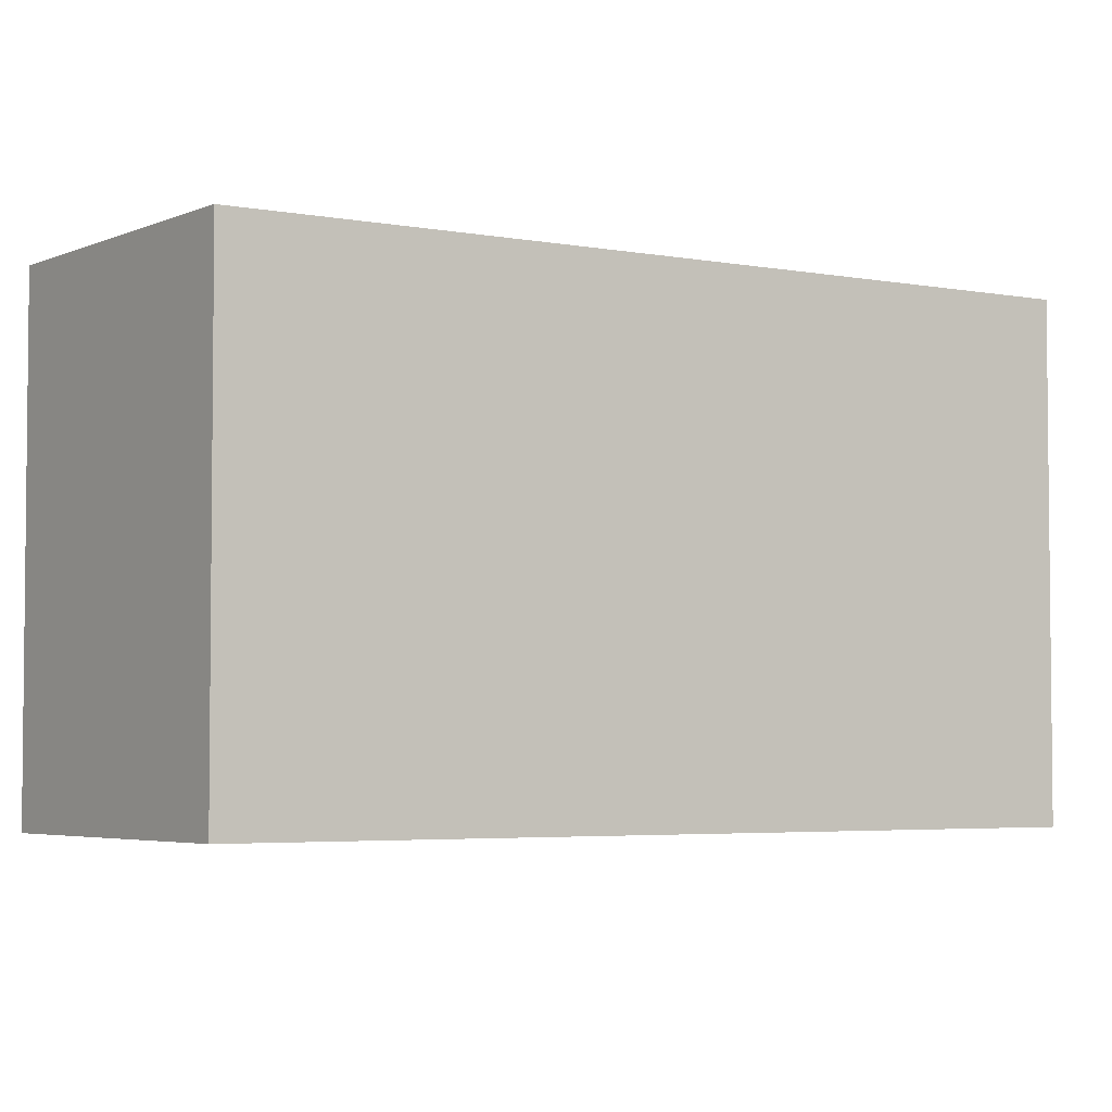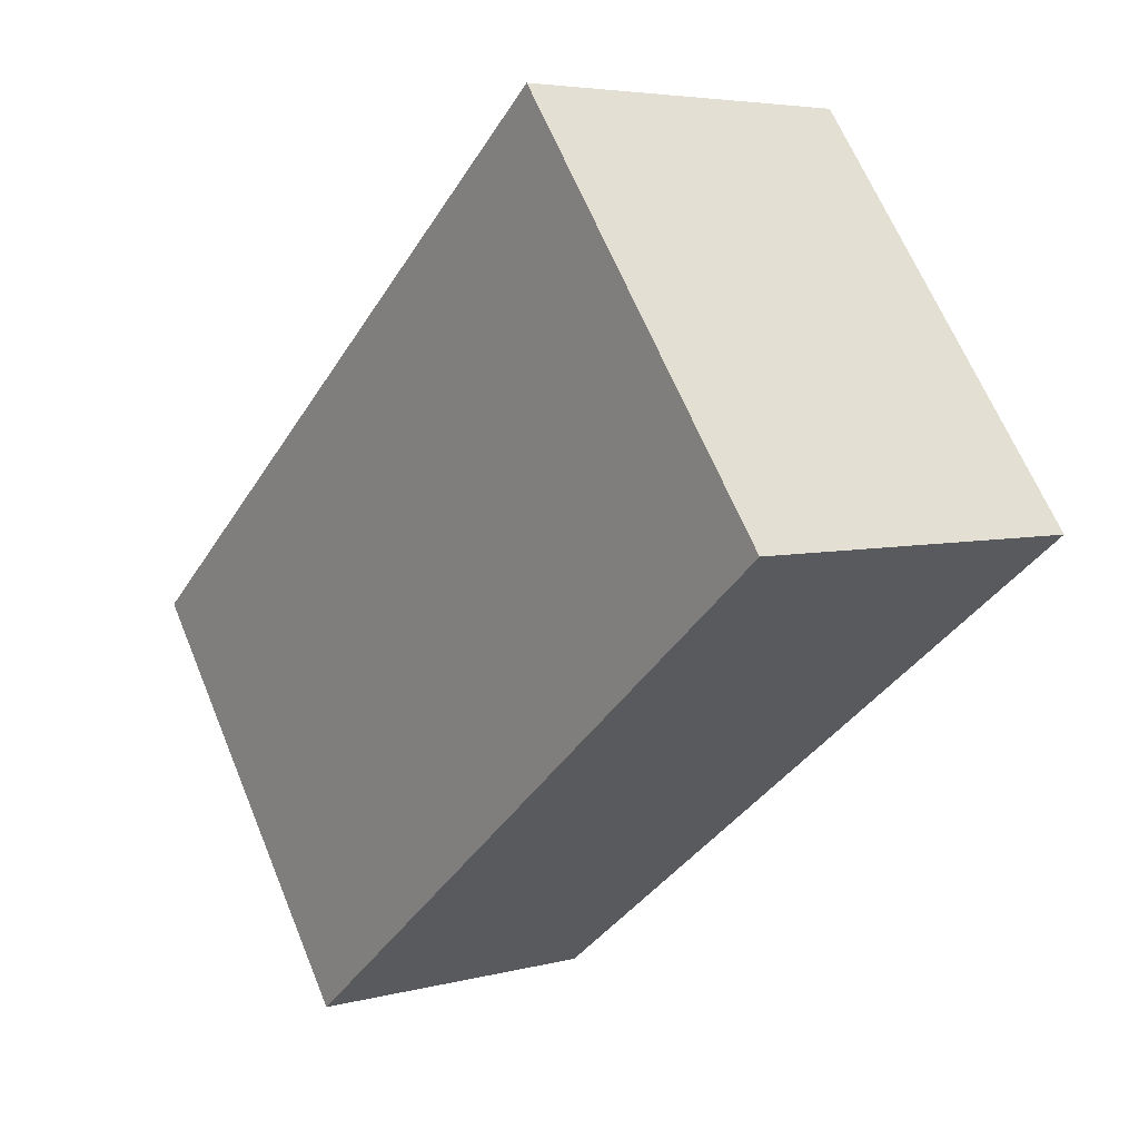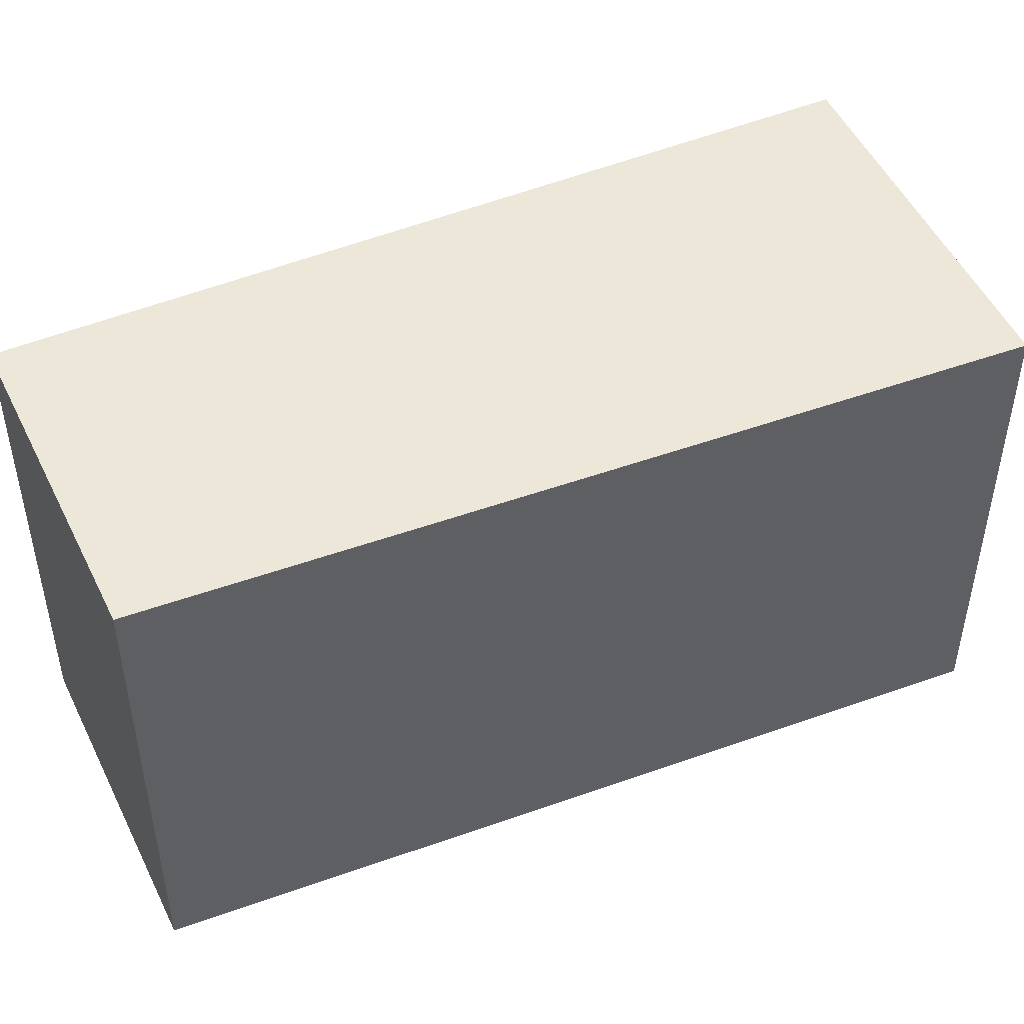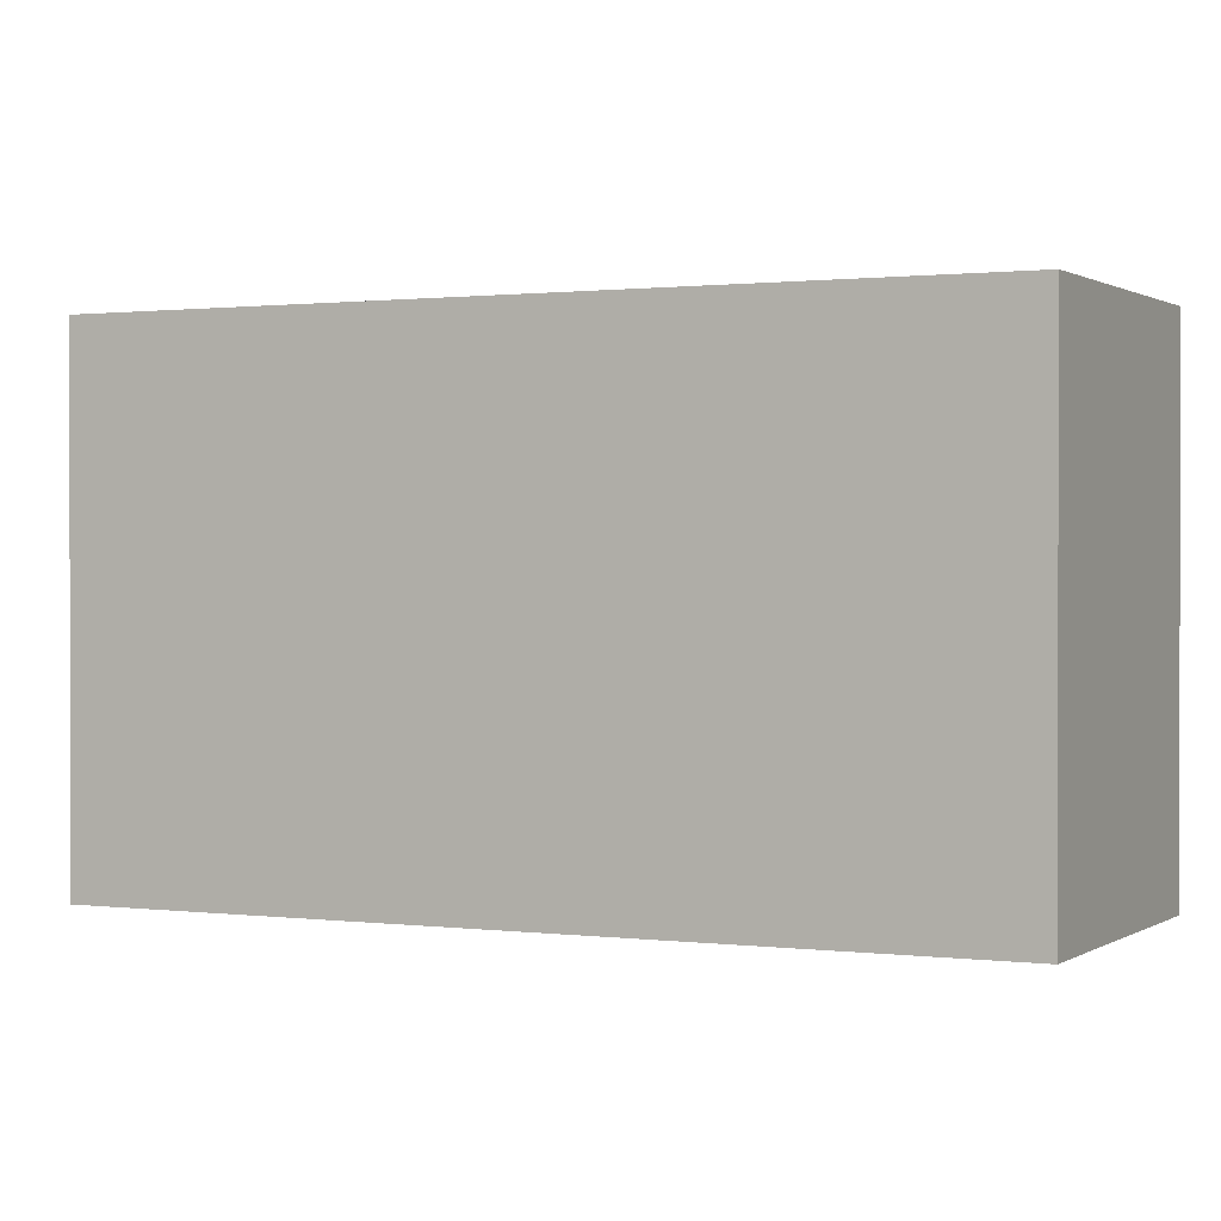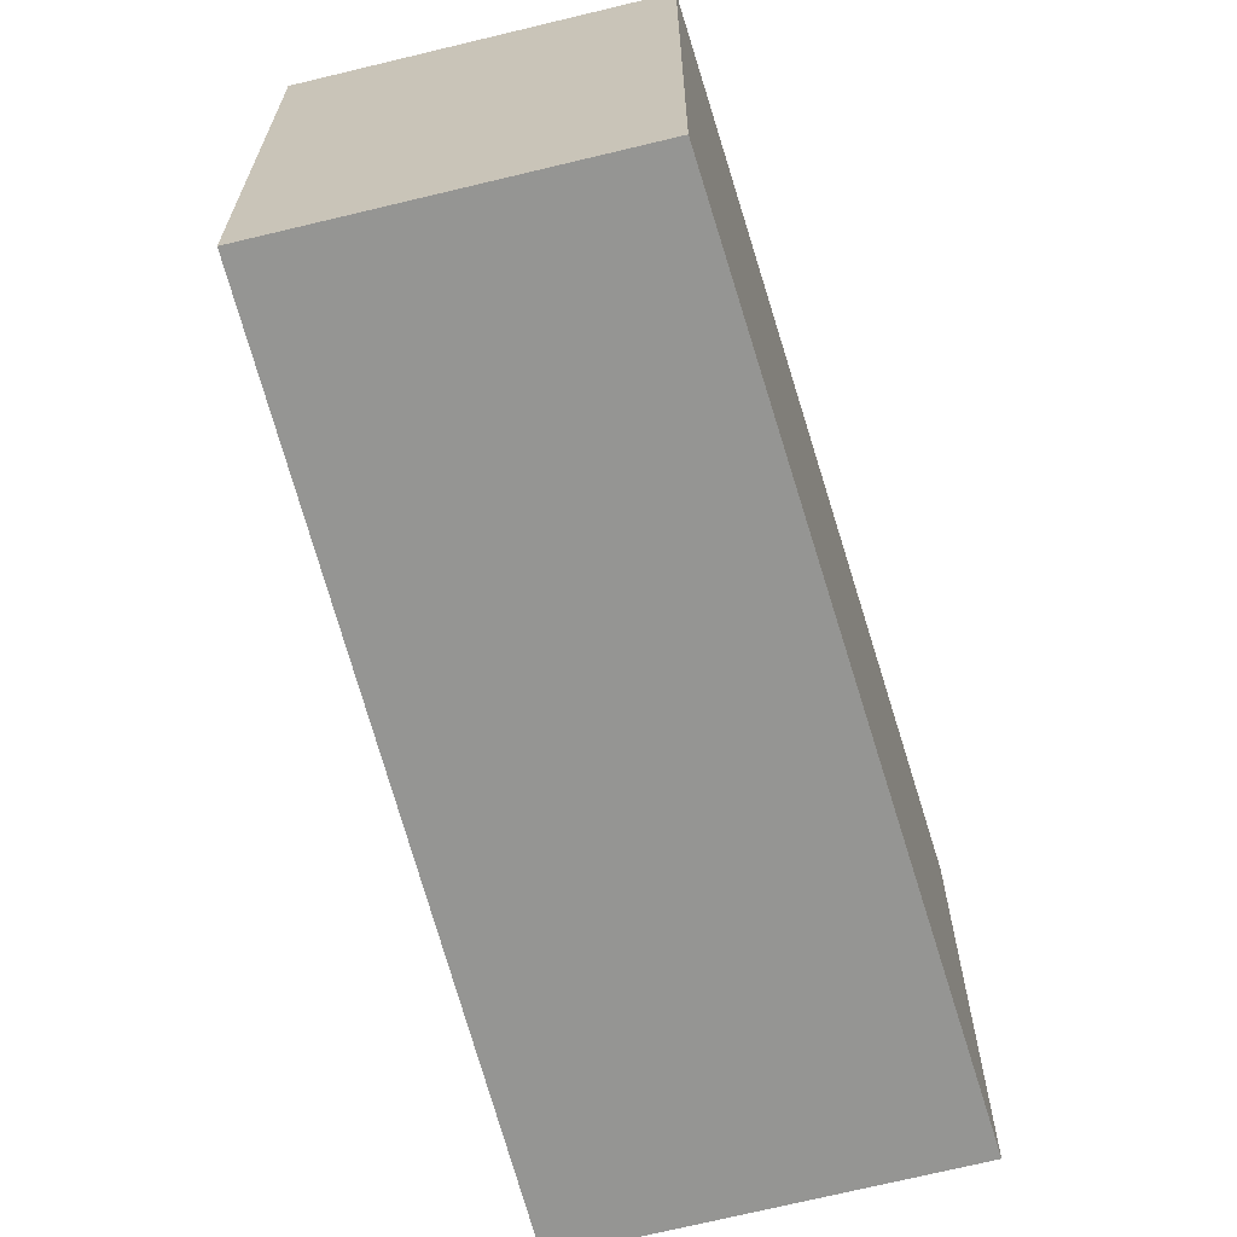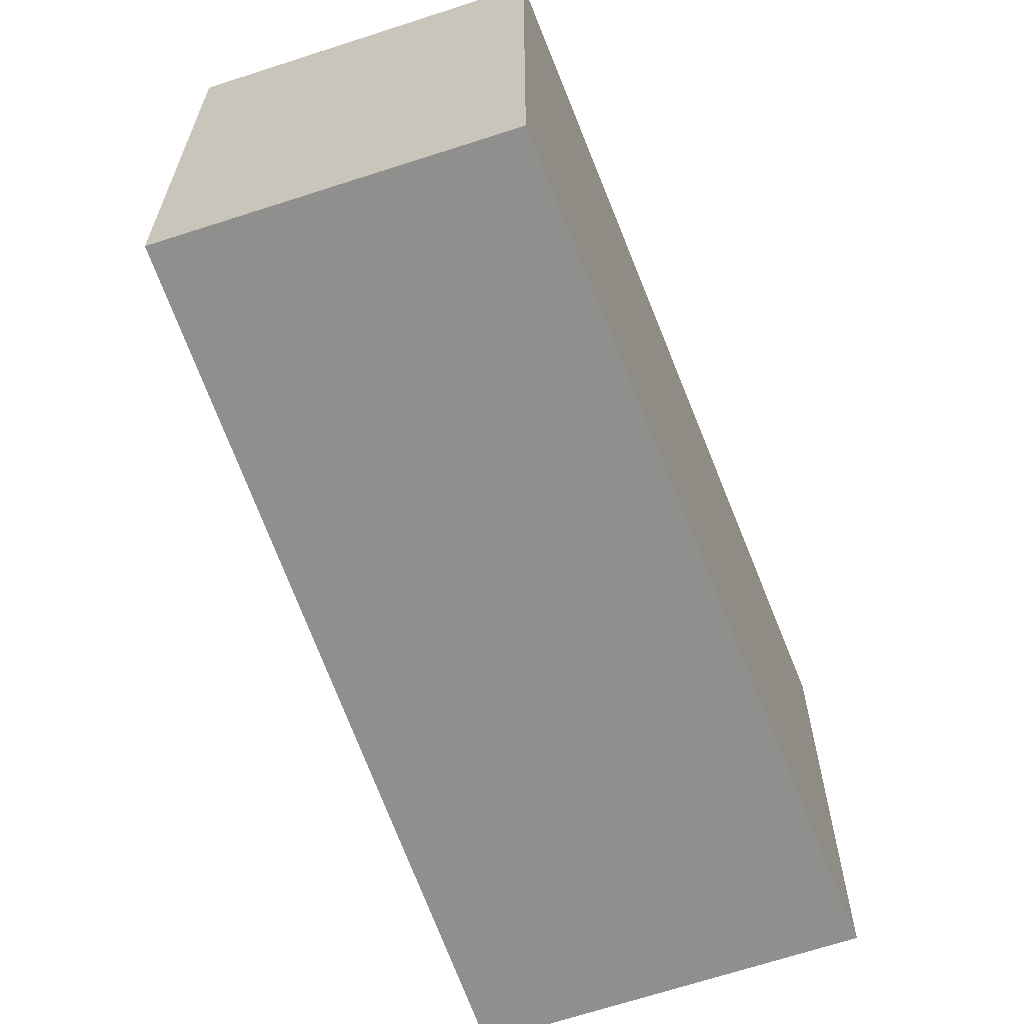
<metadata>
{"format":"obj","ext":"obj","renderer":"f3d","projection":"perspective","resolution":1024,"background":"white","views":[{"elev":-4.0,"azim":-91.6,"up":"+Y"},{"elev":65.0,"azim":-22.4,"up":"+Z"},{"elev":49.7,"azim":-81.1,"up":"+Y"},{"elev":0.8,"azim":149.5,"up":"+Y"},{"elev":-67.3,"azim":-132.3,"up":"+Y"},{"elev":-65.1,"azim":-127.8,"up":"+Y"}]}
</metadata>
<code>
v  4.369 2.888 3.118
v  0 2.888 1.768e-16
v  2.544 2.888 4.32
v  1.623 2.888 -1.099
v  2.544 -2.645e-16 4.32
v  4.369 -1.909e-16 3.118
v  1.623 6.729e-17 -1.099
v  0 0 0
g defaultobject
f 1 2 3
f 2 1 4
f 5 1 3
f 1 5 6
f 6 4 1
f 4 6 7
f 7 2 4
f 2 7 8
f 8 3 2
f 3 8 5
f 8 6 5
f 6 8 7

</code>
